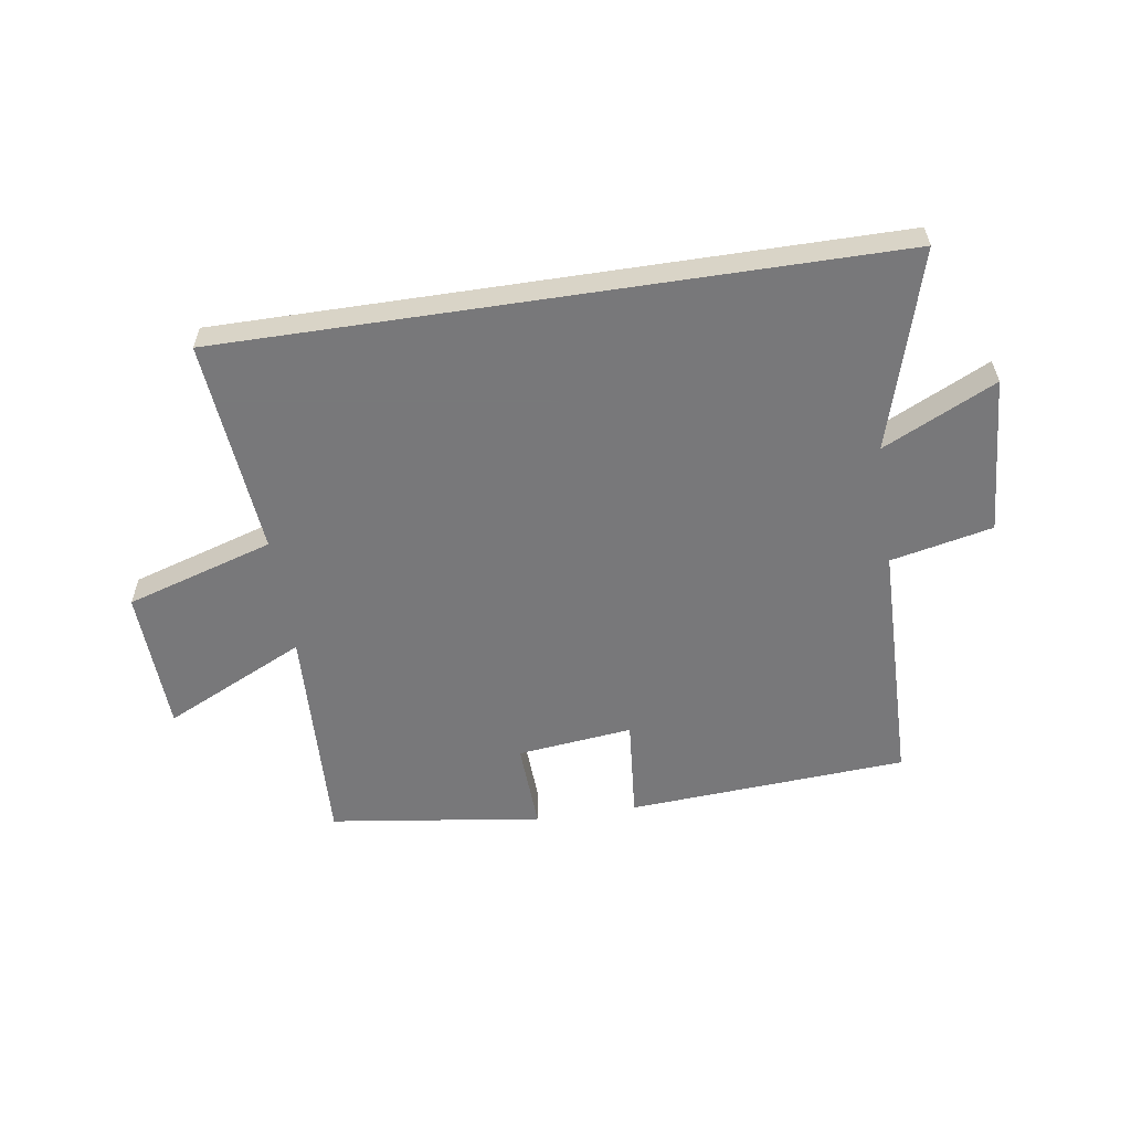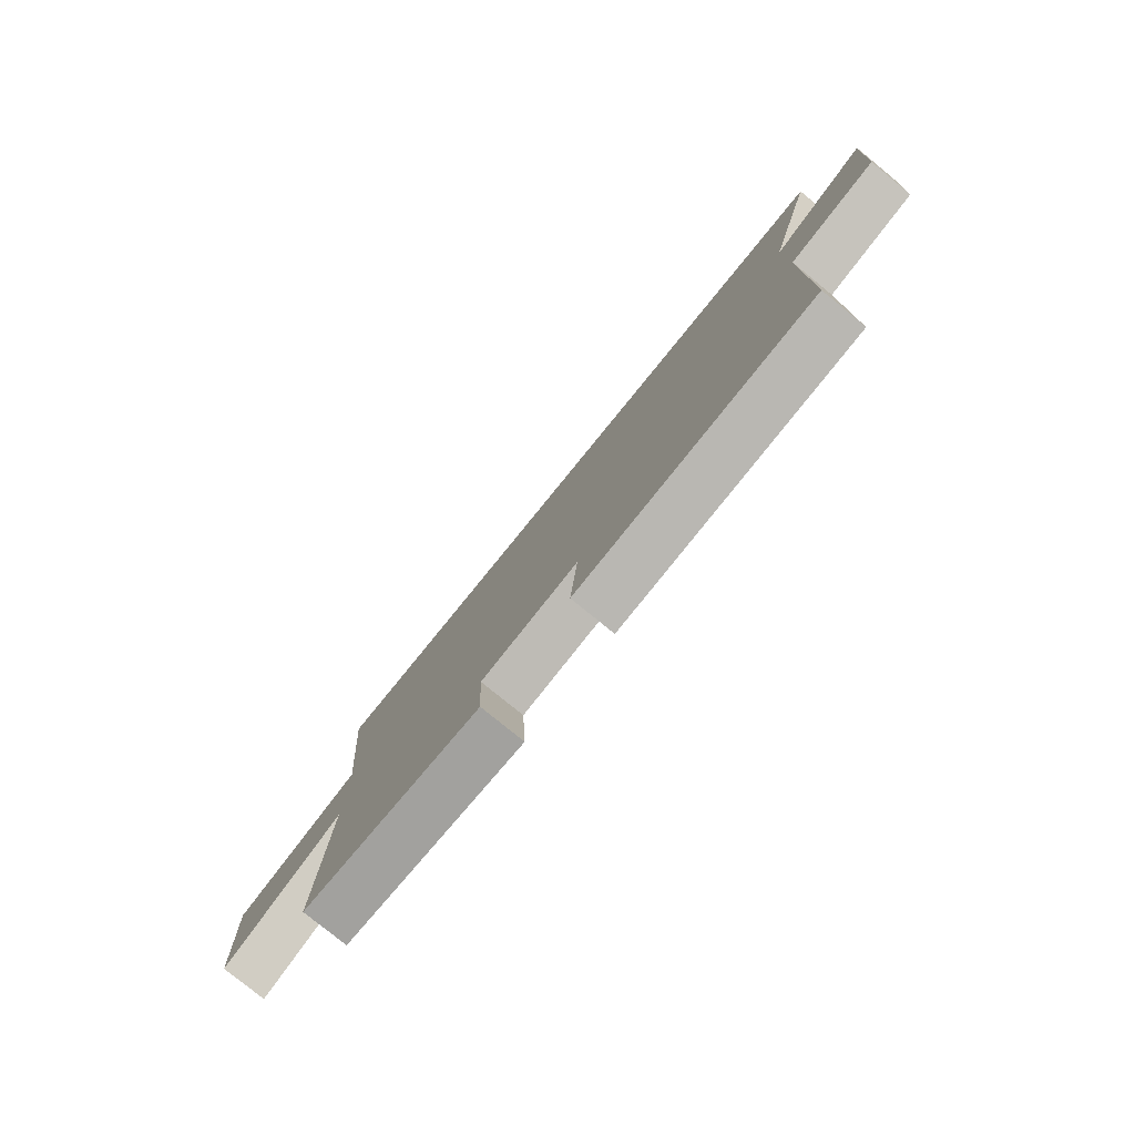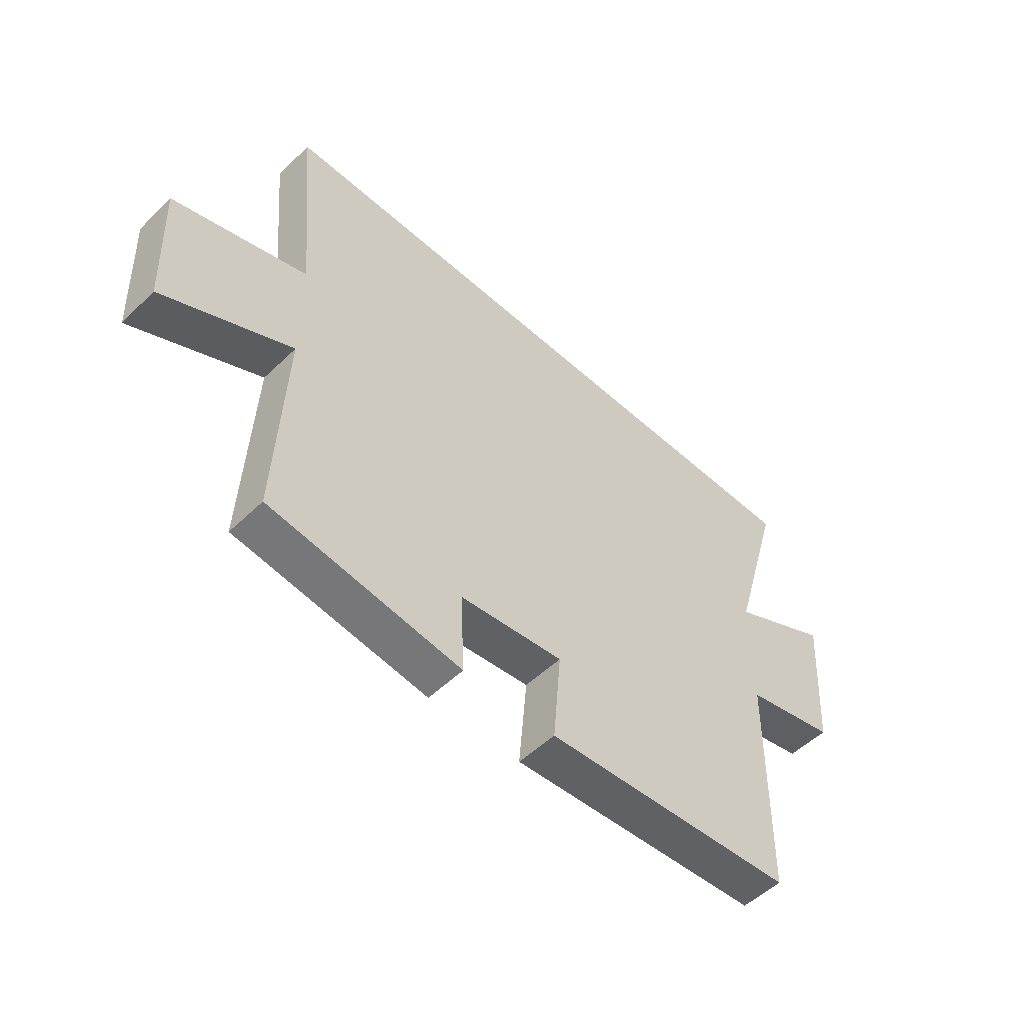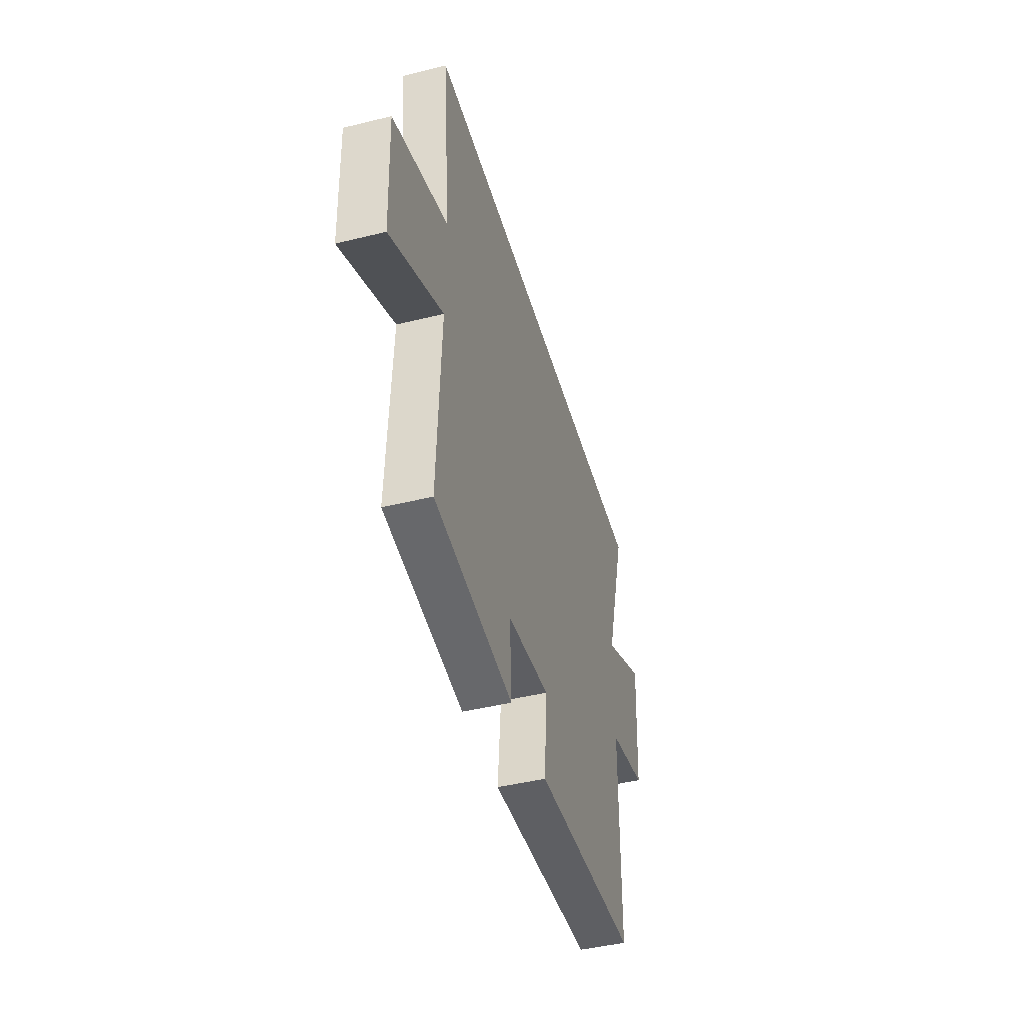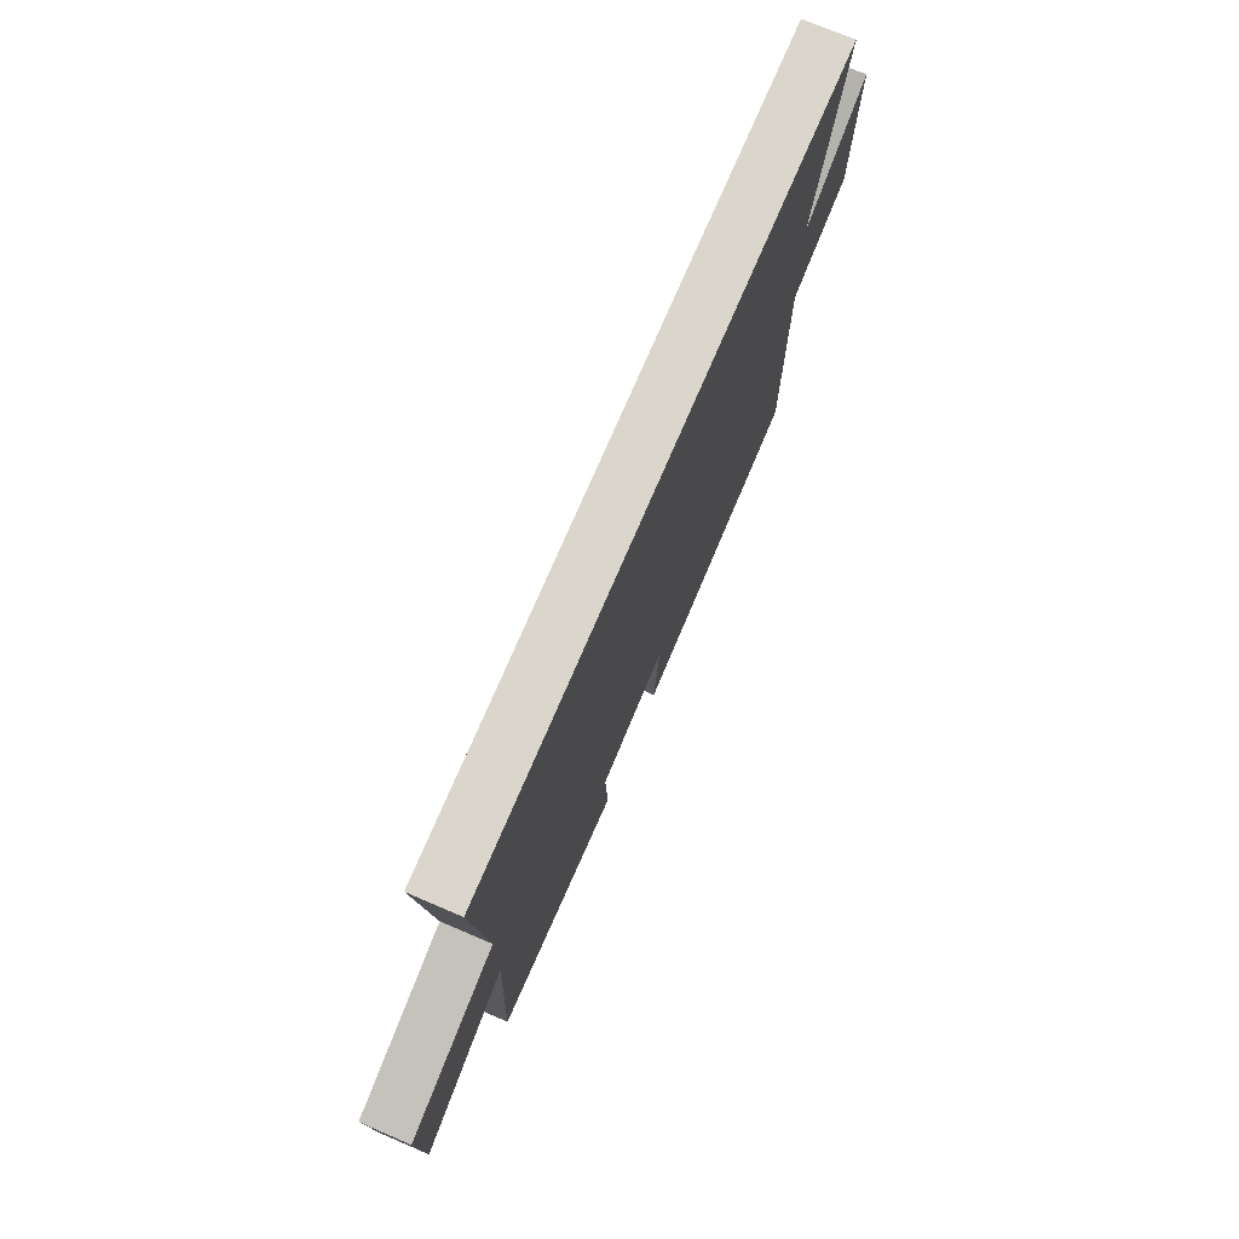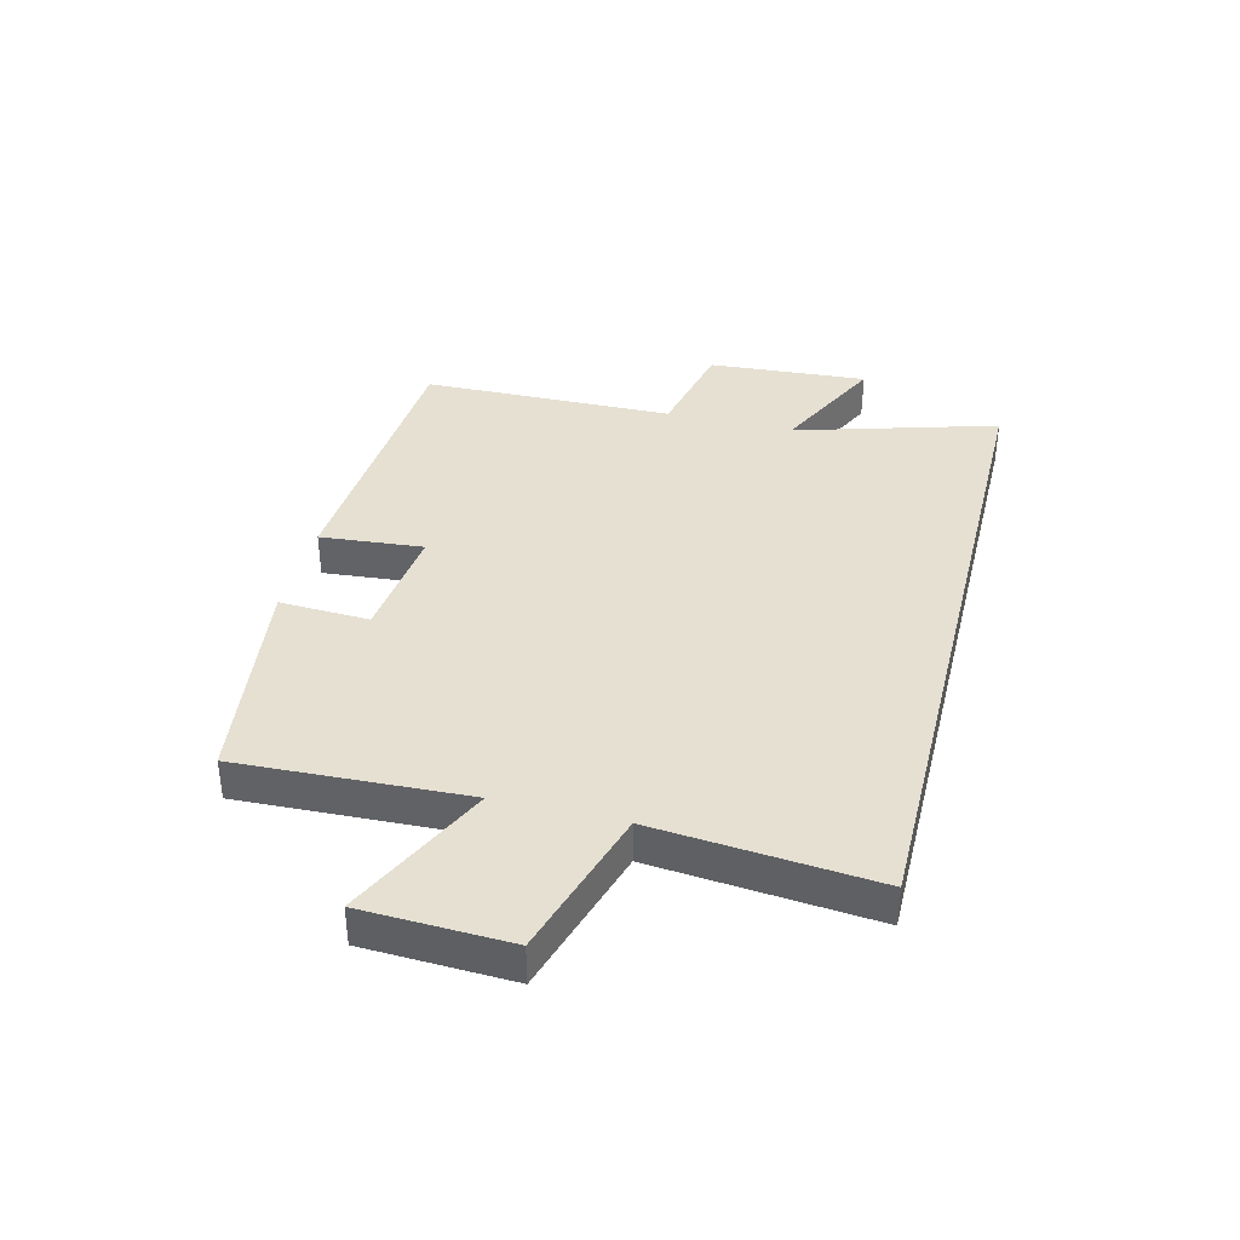
<metadata>
{"format":"obj","ext":"obj","renderer":"f3d","projection":"perspective","resolution":1024,"background":"white","views":[{"elev":-57.6,"azim":8.6,"up":"+Y"},{"elev":-79.0,"azim":50.9,"up":"+Z"},{"elev":-52.5,"azim":-44.1,"up":"+Z"},{"elev":-45.1,"azim":-74.1,"up":"+Z"},{"elev":73.6,"azim":-66.9,"up":"+Z"},{"elev":37.7,"azim":-76.0,"up":"+Y"}]}
</metadata>
<code>
v 0.493 0.07 -0.469
v 0.018 0.07 -0.5
v 0.033 0.07 -0.328
v -0.163 0.07 -0.35
v -0.156 0.07 -0.5
v -0.516 0.07 -0.451
v -0.5 0.07 -0.071
v -0.741 0.07 -0.186
v -0.751 0.07 0.058
v -0.5 0.07 0.135
v -0.534 0.07 0.5
v 0.598 0.07 0.5
v 0.5 0.07 0.164
v 0.691 0.07 0.256
v 0.673 0.07 -0.01
v 0.5 0.07 -0.048
v 0.493 0 -0.469
v 0.018 0 -0.5
v 0.033 0 -0.328
v -0.163 0 -0.35
v -0.156 0 -0.5
v -0.516 0 -0.451
v -0.5 0 -0.071
v -0.741 0 -0.186
v -0.751 0 0.058
v -0.5 0 0.135
v -0.534 0 0.5
v 0.598 0 0.5
v 0.5 0 0.164
v 0.691 0 0.256
v 0.673 0 -0.01
v 0.5 0 -0.048
f 13 14 15 16
f 13 16 1 2
f 10 11 12 13
f 7 8 9 10
f 7 10 13
f 4 5 6 7
f 3 4 7 13
f 2 3 13
f 32 31 30 29
f 18 17 32 29
f 29 28 27 26
f 26 25 24 23
f 29 26 23
f 23 22 21 20
f 29 23 20 19
f 29 19 18
f 1 17 18 2
f 2 18 19 3
f 3 19 20 4
f 4 20 21 5
f 5 21 22 6
f 6 22 23 7
f 7 23 24 8
f 8 24 25 9
f 9 25 26 10
f 10 26 27 11
f 11 27 28 12
f 12 28 29 13
f 13 29 30 14
f 14 30 31 15
f 15 31 32 16
f 16 32 17 1

</code>
